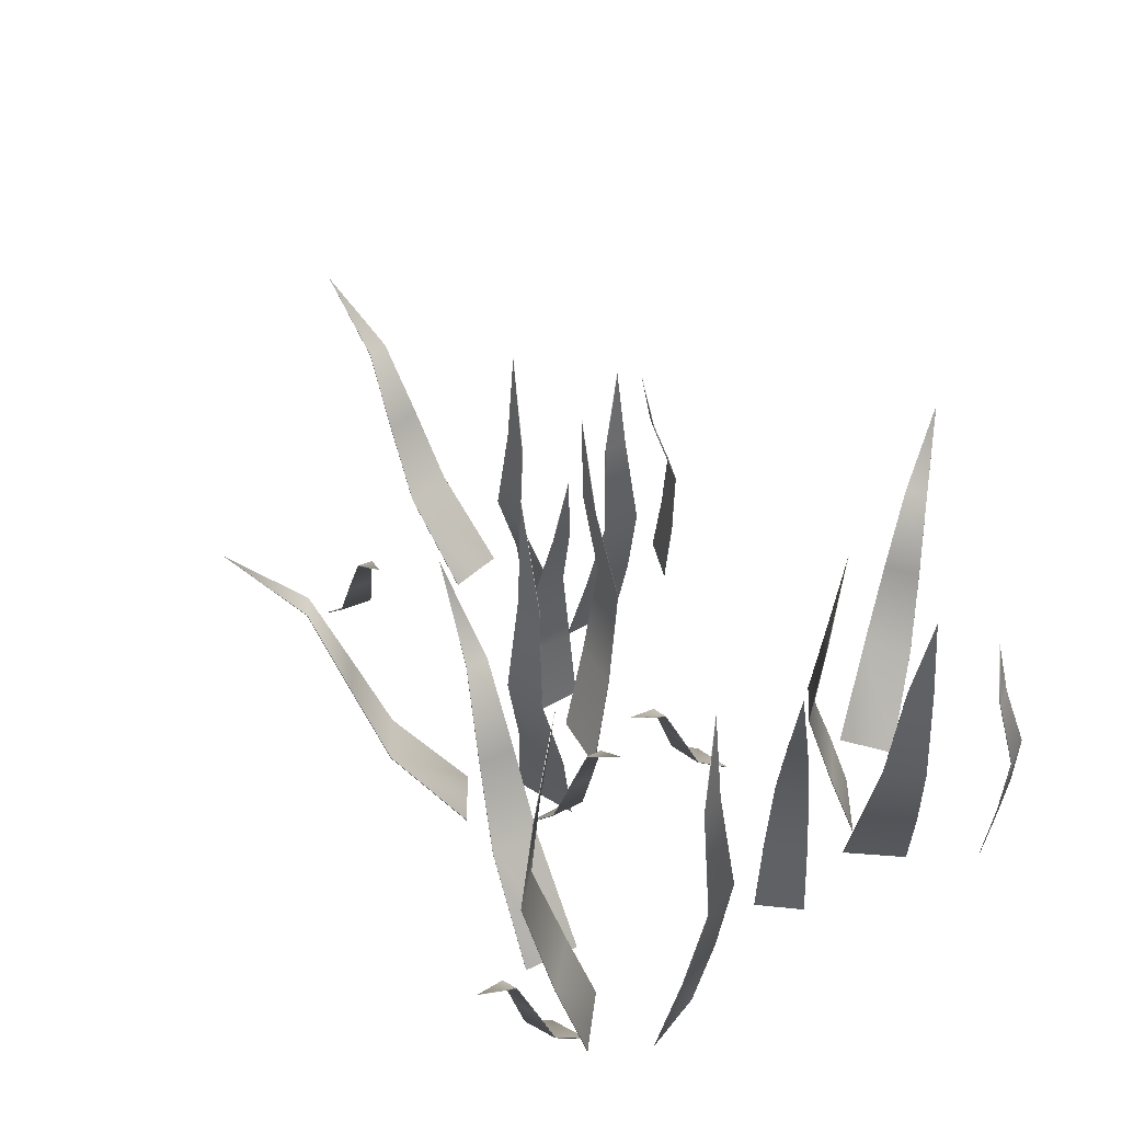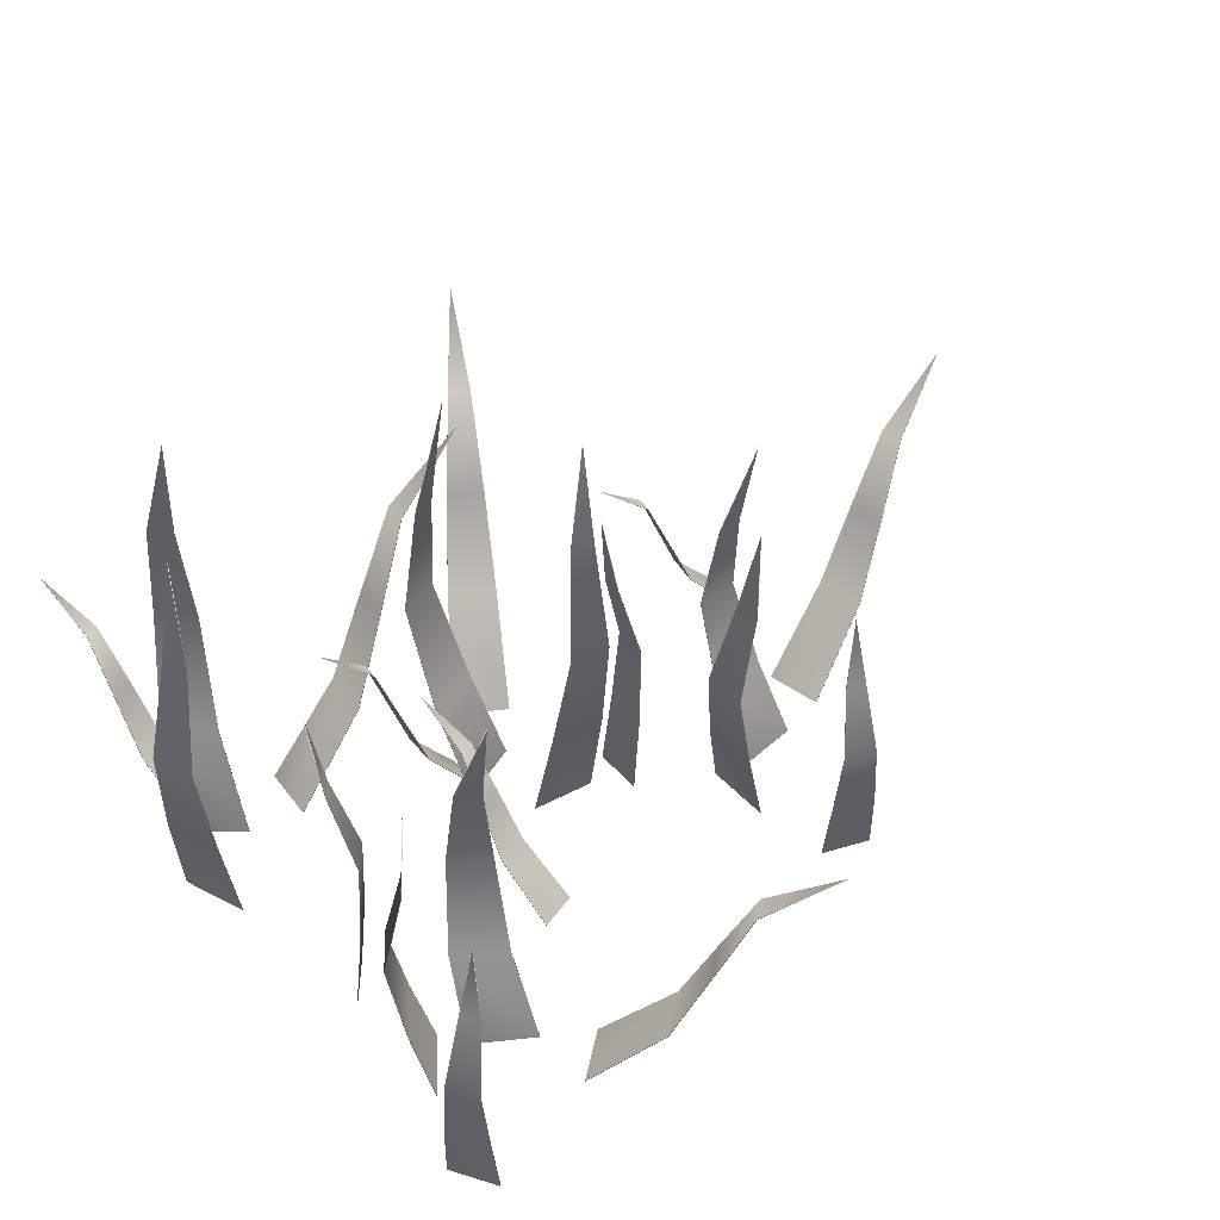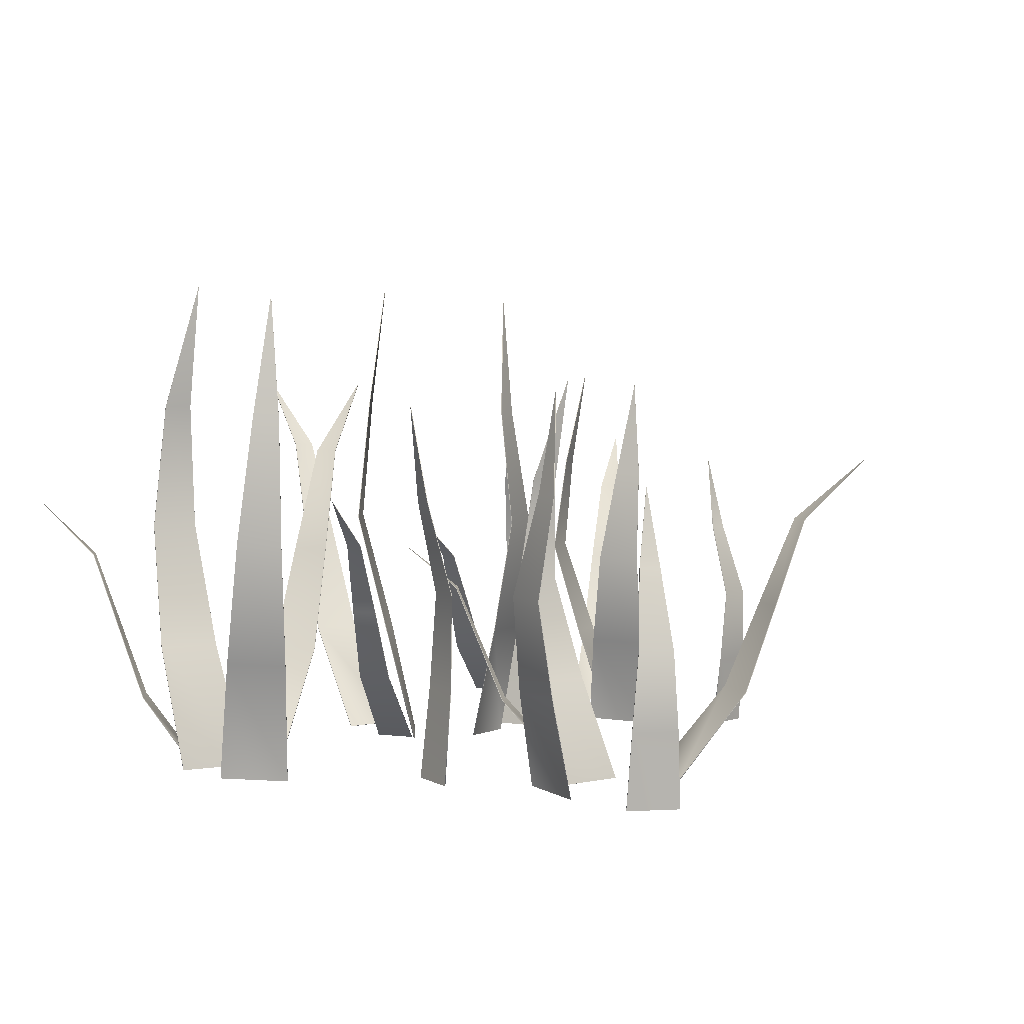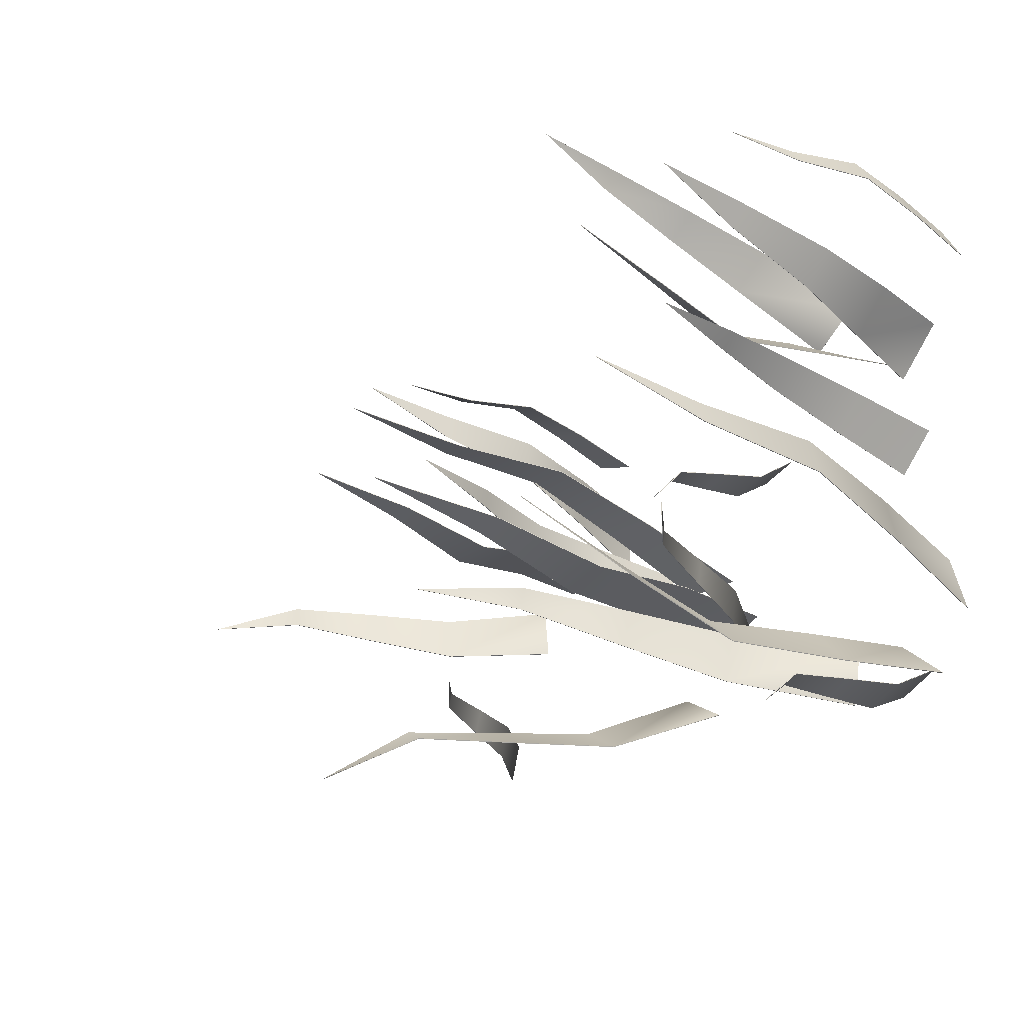
<metadata>
{"format":"obj","ext":"obj","renderer":"f3d","projection":"perspective","resolution":1024,"background":"white","views":[{"elev":48.0,"azim":-130.5,"up":"+Y"},{"elev":46.1,"azim":-46.5,"up":"+Y"},{"elev":4.0,"azim":-76.8,"up":"+Y"},{"elev":-35.6,"azim":-131.0,"up":"+Z"}]}
</metadata>
<code>
o grass.000_grass.003
v 1.615 5.907 -3.626
v 0.3807 4.689 -3.695
v 0.4593 4.689 -4.063
v -0.2335 2.937 -3.692
v -0.1017 2.936 -4.309
v -0.8411 1.189 -3.712
v -0.6662 1.189 -4.531
v -2.09 -0.5528 -3.905
v -1.887 -0.5533 -4.859
v -2.895 7.609 -5.062
v -2.792 5.572 -5.278
v -3.058 5.573 -5.618
v -2.589 3.529 -5.294
v -3.035 3.532 -5.865
v -2.881 1.489 -4.817
v -3.472 1.492 -5.573
v -2.975 -0.5551 -4.251
v -3.735 -0.5507 -5.096
v -4.314 7.42 -3.265
v -4.393 5.391 -3.117
v -4.497 5.412 -3.532
v -4.704 3.349 -2.984
v -4.878 3.384 -3.679
v -4.446 1.376 -3.019
v -4.677 1.422 -3.941
v -4.109 -0.5799 -3.112
v -4.378 -0.5259 -4.187
v -3.965 3.933 -7.472
v -3.593 3.085 -6.708
v -3.842 3.086 -6.631
v -3.393 1.869 -6.344
v -3.809 1.871 -6.213
v -3.208 0.6563 -5.975
v -3.761 0.6592 -5.802
v -2.909 -0.5552 -5.161
v -3.553 -0.5518 -4.959
v -0.2564 4.655 5.987
v -1.072 3.667 5.064
v -0.753 3.667 4.863
v -1.507 2.246 4.638
v -0.9732 2.245 4.302
v -1.922 0.83 4.201
v -1.213 0.8287 3.756
v -2.66 -0.5828 3.184
v -1.835 -0.5843 2.665
v -2.596 6.032 1.288
v -2.527 4.381 1.059
v -2.841 4.382 0.7632
v -2.329 2.725 1.012
v -2.855 2.727 0.5157
v -2.545 1.071 1.528
v -3.243 1.074 0.87
v -2.551 -0.5855 2.102
v -3.431 -0.5812 1.382
v -4.587 4.412 2.95
v -4.738 3.157 3.201
v -4.873 3.158 2.899
v -5.066 1.905 3.473
v -5.294 1.907 2.966
v -4.983 0.6581 3.538
v -5.285 0.6603 2.865
v -4.847 -0.5849 3.546
v -5.198 -0.5824 2.762
v -4.388 5.878 1.475
v -4.555 4.234 1.486
v -4.259 4.251 1.177
v -4.833 2.579 1.294
v -4.337 2.607 0.777
v -4.666 0.9798 1.494
v -4.008 1.017 0.8078
v -4.408 -0.6053 1.73
v -3.641 -0.5615 0.9302
v -1.054 3.053 -1.888
v -0.7786 2.365 -1.082
v -1.035 2.366 -1.035
v -0.6238 1.379 -0.6921
v -1.053 1.381 -0.6136
v -0.4857 0.3967 -0.3002
v -1.056 0.3992 -0.1961
v -0.2881 -0.5853 0.5476
v -0.9521 -0.5824 0.6689
v 0.5739 7.611 -2.795
v 0.4179 5.574 -3.003
v -0.006214 5.576 -2.923
v 0.4846 3.531 -3.21
v -0.2263 3.534 -3.075
v 0.7646 1.49 -2.75
v -0.1784 1.494 -2.571
v 1.214 -0.5554 -2.427
v 0.1141 -0.5504 -2.137
v 1.828 5.613 -0.7443
v 2.062 4.063 -0.8829
v 2.012 4.064 -0.5551
v 2.456 2.517 -0.943
v 2.374 2.519 -0.3935
v 2.392 0.9786 -1.05
v 2.283 0.9808 -0.3215
v 2.253 -0.5546 -1.139
v 2.125 -0.5519 -0.2897
v 1.478 7.42 -0.7842
v 1.573 5.391 -0.6463
v 1.156 5.412 -0.7437
v 1.549 3.349 -0.3096
v 0.8514 3.384 -0.473
v 1.636 1.376 -0.5544
v 0.7108 1.422 -0.7711
v 1.708 -0.5799 -0.8969
v 0.6291 -0.5259 -1.149
v -2.079 3.937 -2.979
v -1.234 3.087 -2.968
v -1.279 3.088 -2.711
v -0.8248 1.871 -2.99
v -0.8995 1.872 -2.56
v -0.4191 0.6582 -2.997
v -0.5181 0.66 -2.426
v 0.435 -0.5545 -2.901
v 0.3196 -0.5525 -2.236
v 9.352 4.65 -0.1125
v 8.151 3.664 0.1812
v 8.119 3.664 -0.1939
v 7.564 2.243 0.3611
v 7.51 2.244 -0.2676
v 6.977 0.8276 0.5168
v 6.905 0.828 -0.3172
v 5.726 -0.5838 0.6958
v 5.642 -0.5833 -0.2761
v 4.368 6.033 0.1836
v 4.274 4.382 -0.04816
v 3.844 4.384 -0.08316
v 4.395 2.726 -0.2196
v 3.674 2.729 -0.2783
v 4.544 1.072 0.3079
v 3.588 1.076 0.23
v 4.893 -0.5859 0.7491
v 3.756 -0.5809 0.7364
v 3.846 4.413 2.715
v 3.882 3.157 2.997
v 3.587 3.158 2.846
v 3.792 1.905 3.407
v 3.298 1.907 3.153
v 3.894 0.6575 3.397
v 3.238 0.6606 3.06
v 4.002 -0.5855 3.311
v 3.238 -0.5819 2.918
v 4.216 3.058 -3.021
v 5.055 2.368 -2.903
v 4.979 2.369 -2.654
v 5.466 1.382 -2.871
v 5.339 1.383 -2.453
v 5.872 0.3989 -2.823
v 5.704 0.4004 -2.269
v 6.71 -0.5847 -2.62
v 6.514 -0.583 -1.974
v -3.998 5.613 -1.018
v -3.733 4.063 -0.9704
v -3.976 4.065 -0.7452
v -3.39 2.517 -0.7609
v -3.798 2.519 -0.3835
v -3.377 0.9782 -0.875
v -3.918 0.9815 -0.3744
v -3.433 -0.5552 -1.021
v -4.064 -0.5514 -0.438
v 3.905 5.909 -6.163
v 3.272 4.691 -5.108
v 2.981 4.691 -5.347
v 2.984 2.937 -4.577
v 2.496 2.938 -4.976
v 2.678 1.189 -4.062
v 2.03 1.191 -4.592
v 1.926 -0.554 -3.054
v 1.171 -0.5522 -3.672
v 3.067 5.878 1.407
v 2.944 4.234 1.52
v 2.982 4.251 1.094
v 2.607 2.579 1.543
v 2.671 2.607 0.8296
v 2.862 0.9798 1.596
v 2.947 1.017 0.6487
v 3.211 -0.6053 1.618
v 3.31 -0.5615 0.5149
v 1.608 5.914 -3.628
v 0.3723 4.694 -3.696
v 0.4509 4.694 -4.065
v -0.2428 2.94 -3.694
v -0.111 2.94 -4.311
v -0.8498 1.194 -3.714
v -0.6749 1.193 -4.533
v -2.098 -0.547 -3.906
v -1.895 -0.5475 -4.86
v -2.902 7.608 -5.056
v -2.8 5.571 -5.272
v -3.066 5.573 -5.612
v -2.597 3.53 -5.288
v -3.042 3.532 -5.859
v -2.889 1.491 -4.811
v -3.479 1.494 -5.567
v -2.982 -0.5528 -4.245
v -3.743 -0.5485 -5.09
v -4.324 7.42 -3.262
v -4.403 5.392 -3.115
v -4.507 5.413 -3.529
v -4.713 3.349 -2.982
v -4.887 3.384 -3.677
v -4.456 1.374 -3.016
v -4.686 1.421 -3.939
v -4.118 -0.5817 -3.109
v -4.387 -0.5277 -4.184
v -3.963 3.94 -7.466
v -3.591 3.09 -6.7
v -3.839 3.091 -6.622
v -3.39 1.872 -6.335
v -3.806 1.874 -6.204
v -3.205 0.6609 -5.966
v -3.758 0.6637 -5.793
v -2.906 -0.5493 -5.153
v -3.55 -0.546 -4.951
v -0.2598 4.662 5.982
v -1.076 3.673 5.057
v -0.7573 3.672 4.857
v -1.512 2.25 4.631
v -0.9781 2.249 4.295
v -1.926 0.8354 4.194
v -1.218 0.8341 3.748
v -2.664 -0.5761 3.178
v -1.839 -0.5777 2.659
v -2.603 6.03 1.295
v -2.534 4.38 1.067
v -2.848 4.381 0.7705
v -2.336 2.726 1.019
v -2.862 2.729 0.523
v -2.551 1.074 1.536
v -3.25 1.077 0.8771
v -2.557 -0.5828 2.109
v -3.438 -0.5784 1.389
v -4.596 4.414 2.954
v -4.747 3.16 3.205
v -4.882 3.161 2.902
v -5.075 1.906 3.477
v -5.303 1.908 2.97
v -4.992 0.6574 3.542
v -5.294 0.6596 2.869
v -4.856 -0.5859 3.55
v -5.207 -0.5834 2.766
v -4.395 5.878 1.468
v -4.562 4.235 1.479
v -4.266 4.252 1.171
v -4.84 2.579 1.287
v -4.344 2.607 0.7701
v -4.673 0.978 1.487
v -4.015 1.016 0.801
v -4.415 -0.6075 1.723
v -3.648 -0.5636 0.9234
v -1.053 3.061 -1.882
v -0.7771 2.371 -1.074
v -1.033 2.372 -1.027
v -0.6221 1.383 -0.683
v -1.052 1.385 -0.6045
v -0.4842 0.402 -0.2919
v -1.054 0.4045 -0.1878
v -0.2867 -0.5786 0.555
v -0.9507 -0.5758 0.6763
v 0.5757 7.61 -2.786
v 0.4197 5.573 -2.993
v -0.004363 5.575 -2.913
v 0.4864 3.532 -3.2
v -0.2245 3.535 -3.065
v 0.7666 1.492 -2.741
v -0.1764 1.496 -2.562
v 1.216 -0.5533 -2.417
v 0.1163 -0.5482 -2.127
v 1.838 5.615 -0.7428
v 2.071 4.065 -0.8814
v 2.022 4.066 -0.5536
v 2.466 2.518 -0.9415
v 2.383 2.52 -0.392
v 2.402 0.9778 -1.049
v 2.293 0.9801 -0.32
v 2.263 -0.5556 -1.138
v 2.135 -0.5529 -0.2882
v 1.476 7.42 -0.7744
v 1.571 5.392 -0.6366
v 1.154 5.413 -0.734
v 1.547 3.349 -0.2998
v 0.8491 3.384 -0.4632
v 1.634 1.374 -0.5448
v 0.7085 1.421 -0.7615
v 1.706 -0.5817 -0.8873
v 0.6268 -0.5277 -1.14
v -2.072 3.944 -2.978
v -1.226 3.093 -2.966
v -1.271 3.093 -2.71
v -0.8155 1.874 -2.989
v -0.8902 1.875 -2.559
v -0.4103 0.6628 -2.995
v -0.5093 0.6646 -2.424
v 0.443 -0.5488 -2.9
v 0.3276 -0.5467 -2.235
v 9.345 4.658 -0.1119
v 8.143 3.67 0.1819
v 8.111 3.67 -0.1932
v 7.555 2.247 0.3619
v 7.501 2.248 -0.2668
v 6.969 0.833 0.5176
v 6.897 0.8334 -0.3164
v 5.719 -0.5772 0.6965
v 5.635 -0.5766 -0.2754
v 4.367 6.031 0.1935
v 4.273 4.381 -0.03827
v 3.843 4.383 -0.07327
v 4.394 2.728 -0.2097
v 3.673 2.73 -0.2683
v 4.544 1.075 0.3175
v 3.587 1.078 0.2396
v 4.893 -0.5832 0.7588
v 3.755 -0.5782 0.7461
v 3.842 4.415 2.724
v 3.878 3.16 3.006
v 3.583 3.161 2.854
v 3.788 1.906 3.416
v 3.294 1.908 3.162
v 3.889 0.6567 3.406
v 3.234 0.6599 3.069
v 3.997 -0.5865 3.319
v 3.234 -0.5829 2.926
v 4.223 3.066 -3.019
v 5.063 2.374 -2.901
v 4.987 2.375 -2.651
v 5.475 1.386 -2.868
v 5.348 1.387 -2.45
v 5.88 0.4042 -2.821
v 5.712 0.4057 -2.267
v 6.717 -0.5782 -2.618
v 6.521 -0.5764 -1.972
v -3.991 5.614 -1.01
v -3.726 4.065 -0.9632
v -3.969 4.066 -0.738
v -3.384 2.518 -0.7536
v -3.791 2.52 -0.3762
v -3.37 0.9774 -0.8676
v -3.911 0.9808 -0.367
v -3.426 -0.5561 -1.014
v -4.057 -0.5523 -0.4307
v 3.9 5.917 -6.158
v 3.267 4.696 -5.102
v 2.976 4.697 -5.34
v 2.978 2.941 -4.569
v 2.49 2.942 -4.969
v 2.673 1.194 -4.055
v 2.025 1.195 -4.585
v 1.921 -0.5482 -3.048
v 1.166 -0.5464 -3.666
v 3.057 5.878 1.406
v 2.934 4.235 1.519
v 2.972 4.252 1.093
v 2.597 2.579 1.543
v 2.661 2.607 0.8287
v 2.852 0.978 1.595
v 2.937 1.016 0.6478
v 3.201 -0.6075 1.617
v 3.3 -0.5636 0.514
f 1 2 3
f 3 2 4 5
f 5 4 6 7
f 7 6 8 9
f 10 11 12
f 12 11 13 14
f 14 13 15 16
f 16 15 17 18
f 19 20 21
f 21 20 22 23
f 23 22 24 25
f 25 24 26 27
f 28 29 30
f 30 29 31 32
f 32 31 33 34
f 34 33 35 36
f 37 38 39
f 39 38 40 41
f 41 40 42 43
f 43 42 44 45
f 46 47 48
f 48 47 49 50
f 50 49 51 52
f 52 51 53 54
f 55 56 57
f 57 56 58 59
f 59 58 60 61
f 61 60 62 63
f 64 65 66
f 66 65 67 68
f 68 67 69 70
f 70 69 71 72
f 73 74 75
f 75 74 76 77
f 77 76 78 79
f 79 78 80 81
f 82 83 84
f 84 83 85 86
f 86 85 87 88
f 88 87 89 90
f 91 92 93
f 93 92 94 95
f 95 94 96 97
f 97 96 98 99
f 100 101 102
f 102 101 103 104
f 104 103 105 106
f 106 105 107 108
f 109 110 111
f 111 110 112 113
f 113 112 114 115
f 115 114 116 117
f 118 119 120
f 120 119 121 122
f 122 121 123 124
f 124 123 125 126
f 127 128 129
f 129 128 130 131
f 131 130 132 133
f 133 132 134 135
f 136 137 138
f 138 137 139 140
f 140 139 141 142
f 142 141 143 144
f 145 146 147
f 147 146 148 149
f 149 148 150 151
f 151 150 152 153
f 181 183 182
f 183 185 184 182
f 185 187 186 184
f 187 189 188 186
f 190 192 191
f 192 194 193 191
f 194 196 195 193
f 196 198 197 195
f 199 201 200
f 201 203 202 200
f 203 205 204 202
f 205 207 206 204
f 208 210 209
f 210 212 211 209
f 212 214 213 211
f 214 216 215 213
f 217 219 218
f 219 221 220 218
f 221 223 222 220
f 223 225 224 222
f 226 228 227
f 228 230 229 227
f 230 232 231 229
f 232 234 233 231
f 235 237 236
f 237 239 238 236
f 239 241 240 238
f 241 243 242 240
f 244 246 245
f 246 248 247 245
f 248 250 249 247
f 250 252 251 249
f 253 255 254
f 255 257 256 254
f 257 259 258 256
f 259 261 260 258
f 262 264 263
f 264 266 265 263
f 266 268 267 265
f 268 270 269 267
f 271 273 272
f 273 275 274 272
f 275 277 276 274
f 277 279 278 276
f 280 282 281
f 282 284 283 281
f 284 286 285 283
f 286 288 287 285
f 289 291 290
f 291 293 292 290
f 293 295 294 292
f 295 297 296 294
f 298 300 299
f 300 302 301 299
f 302 304 303 301
f 304 306 305 303
f 307 309 308
f 309 311 310 308
f 311 313 312 310
f 313 315 314 312
f 316 318 317
f 318 320 319 317
f 320 322 321 319
f 322 324 323 321
f 325 327 326
f 327 329 328 326
f 329 331 330 328
f 331 333 332 330
f 1 3 183 181
f 2 1 181 182
f 3 5 185 183
f 4 2 182 184
f 5 7 187 185
f 6 4 184 186
f 7 9 189 187
f 8 6 186 188
f 9 8 188 189
f 10 12 192 190
f 11 10 190 191
f 12 14 194 192
f 13 11 191 193
f 14 16 196 194
f 15 13 193 195
f 16 18 198 196
f 17 15 195 197
f 18 17 197 198
f 19 21 201 199
f 20 19 199 200
f 21 23 203 201
f 22 20 200 202
f 23 25 205 203
f 24 22 202 204
f 25 27 207 205
f 26 24 204 206
f 27 26 206 207
f 28 30 210 208
f 29 28 208 209
f 30 32 212 210
f 31 29 209 211
f 32 34 214 212
f 33 31 211 213
f 34 36 216 214
f 35 33 213 215
f 36 35 215 216
f 37 39 219 217
f 38 37 217 218
f 39 41 221 219
f 40 38 218 220
f 41 43 223 221
f 42 40 220 222
f 43 45 225 223
f 44 42 222 224
f 45 44 224 225
f 46 48 228 226
f 47 46 226 227
f 48 50 230 228
f 49 47 227 229
f 50 52 232 230
f 51 49 229 231
f 52 54 234 232
f 53 51 231 233
f 54 53 233 234
f 55 57 237 235
f 56 55 235 236
f 57 59 239 237
f 58 56 236 238
f 59 61 241 239
f 60 58 238 240
f 61 63 243 241
f 62 60 240 242
f 63 62 242 243
f 64 66 246 244
f 65 64 244 245
f 66 68 248 246
f 67 65 245 247
f 68 70 250 248
f 69 67 247 249
f 70 72 252 250
f 71 69 249 251
f 72 71 251 252
f 73 75 255 253
f 74 73 253 254
f 75 77 257 255
f 76 74 254 256
f 77 79 259 257
f 78 76 256 258
f 79 81 261 259
f 80 78 258 260
f 81 80 260 261
f 82 84 264 262
f 83 82 262 263
f 84 86 266 264
f 85 83 263 265
f 86 88 268 266
f 87 85 265 267
f 88 90 270 268
f 89 87 267 269
f 90 89 269 270
f 91 93 273 271
f 92 91 271 272
f 93 95 275 273
f 94 92 272 274
f 95 97 277 275
f 96 94 274 276
f 97 99 279 277
f 98 96 276 278
f 99 98 278 279
f 100 102 282 280
f 101 100 280 281
f 102 104 284 282
f 103 101 281 283
f 104 106 286 284
f 105 103 283 285
f 106 108 288 286
f 107 105 285 287
f 108 107 287 288
f 109 111 291 289
f 110 109 289 290
f 111 113 293 291
f 112 110 290 292
f 113 115 295 293
f 114 112 292 294
f 115 117 297 295
f 116 114 294 296
f 117 116 296 297
f 118 120 300 298
f 119 118 298 299
f 120 122 302 300
f 121 119 299 301
f 122 124 304 302
f 123 121 301 303
f 124 126 306 304
f 125 123 303 305
f 126 125 305 306
f 127 129 309 307
f 128 127 307 308
f 129 131 311 309
f 130 128 308 310
f 131 133 313 311
f 132 130 310 312
f 133 135 315 313
f 134 132 312 314
f 135 134 314 315
f 136 138 318 316
f 137 136 316 317
f 138 140 320 318
f 139 137 317 319
f 140 142 322 320
f 141 139 319 321
f 142 144 324 322
f 143 141 321 323
f 144 143 323 324
f 145 147 327 325
f 146 145 325 326
f 147 149 329 327
f 148 146 326 328
f 149 151 331 329
f 150 148 328 330
f 151 153 333 331
f 152 150 330 332
f 153 152 332 333
f 154 155 156
f 156 155 157 158
f 158 157 159 160
f 160 159 161 162
f 163 164 165
f 165 164 166 167
f 167 166 168 169
f 169 168 170 171
f 172 173 174
f 174 173 175 176
f 176 175 177 178
f 178 177 179 180
f 334 336 335
f 336 338 337 335
f 338 340 339 337
f 340 342 341 339
f 343 345 344
f 345 347 346 344
f 347 349 348 346
f 349 351 350 348
f 352 354 353
f 354 356 355 353
f 356 358 357 355
f 358 360 359 357
f 154 156 336 334
f 155 154 334 335
f 156 158 338 336
f 157 155 335 337
f 158 160 340 338
f 159 157 337 339
f 160 162 342 340
f 161 159 339 341
f 162 161 341 342
f 163 165 345 343
f 164 163 343 344
f 165 167 347 345
f 166 164 344 346
f 167 169 349 347
f 168 166 346 348
f 169 171 351 349
f 170 168 348 350
f 171 170 350 351
f 172 174 354 352
f 173 172 352 353
f 174 176 356 354
f 175 173 353 355
f 176 178 358 356
f 177 175 355 357
f 178 180 360 358
f 179 177 357 359
f 180 179 359 360

</code>
